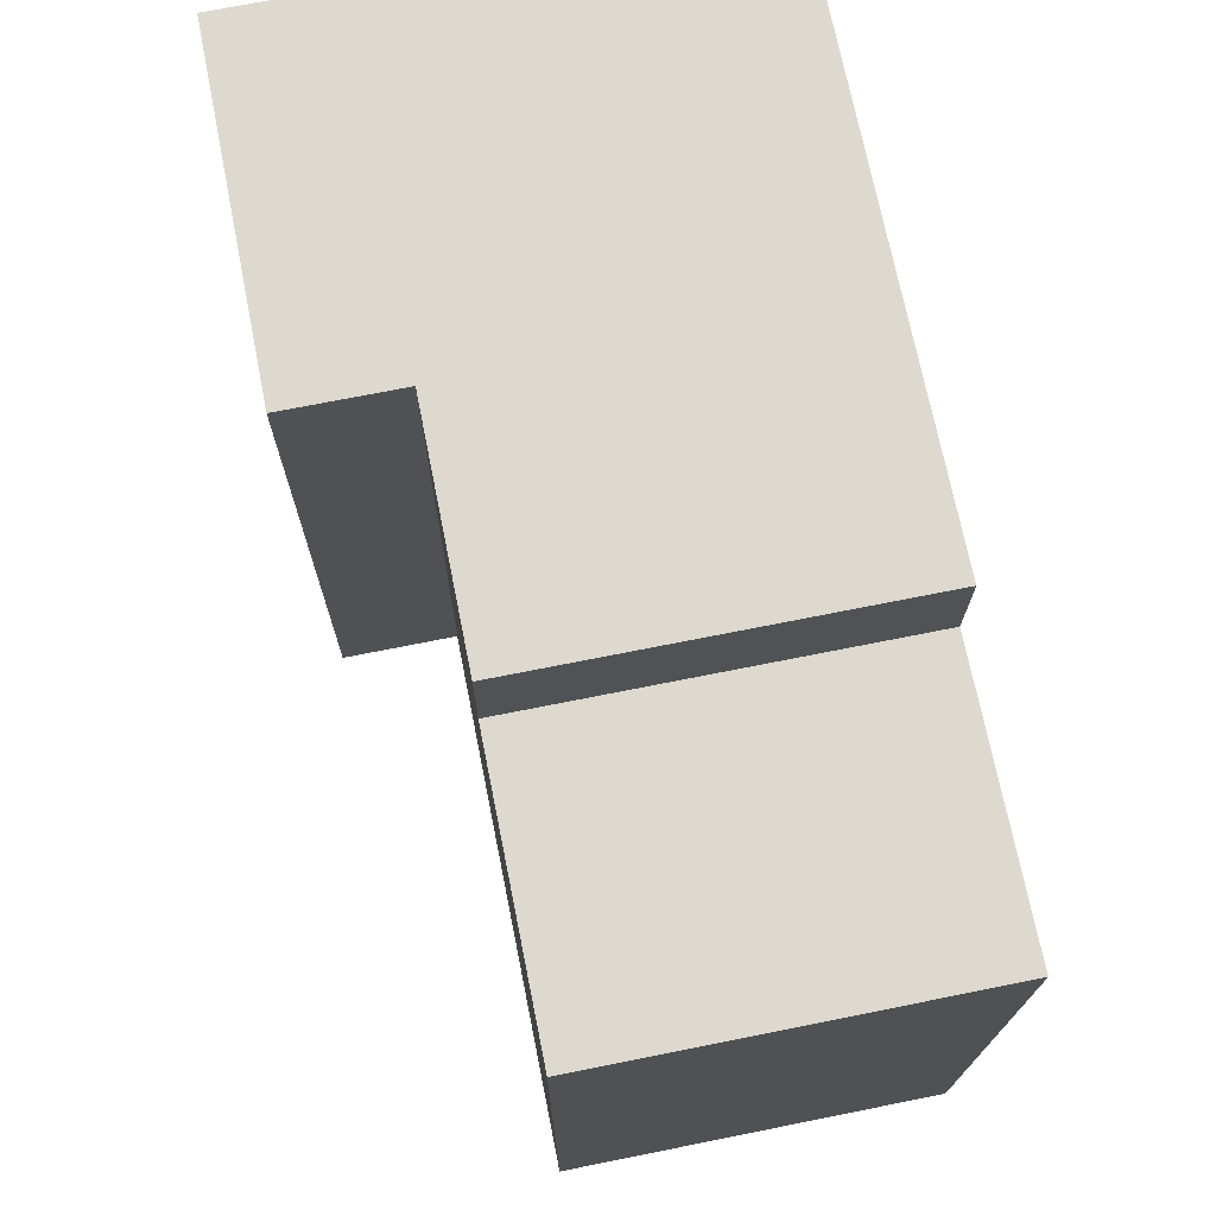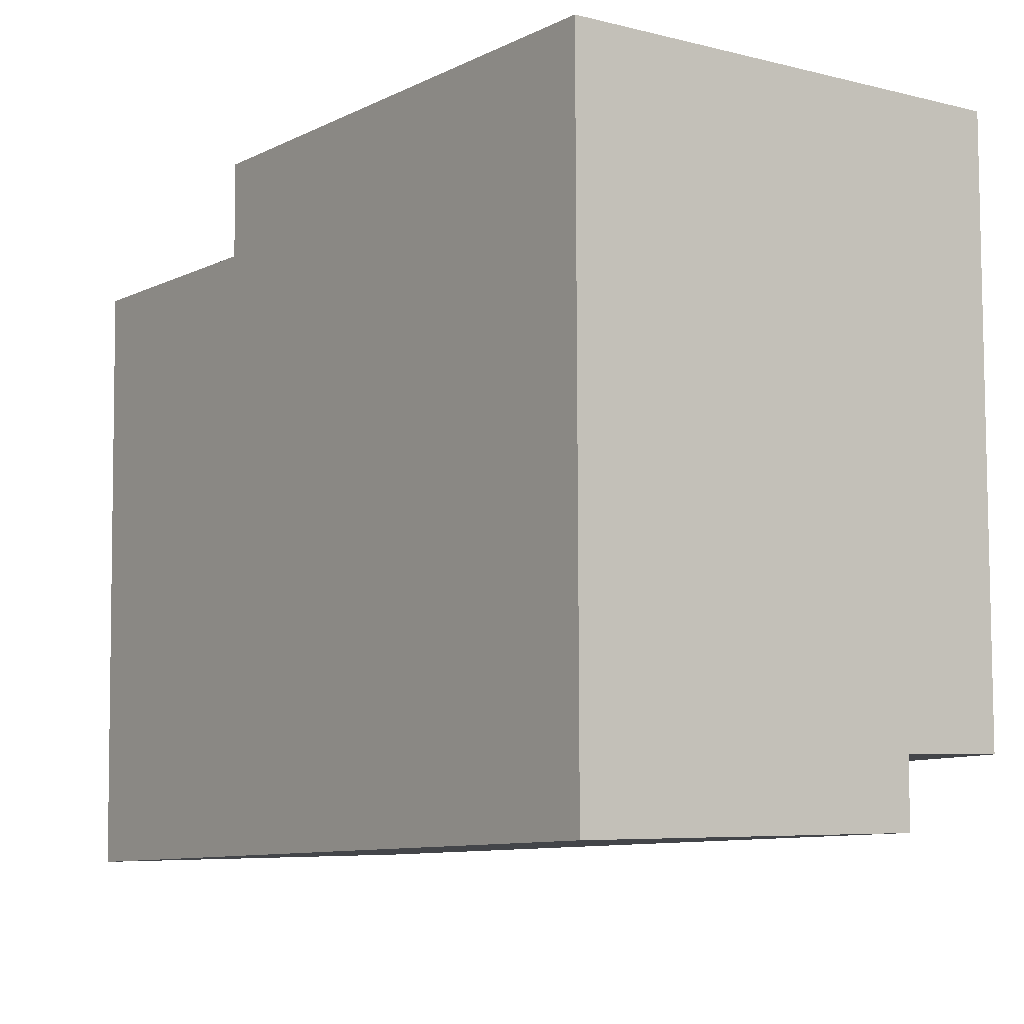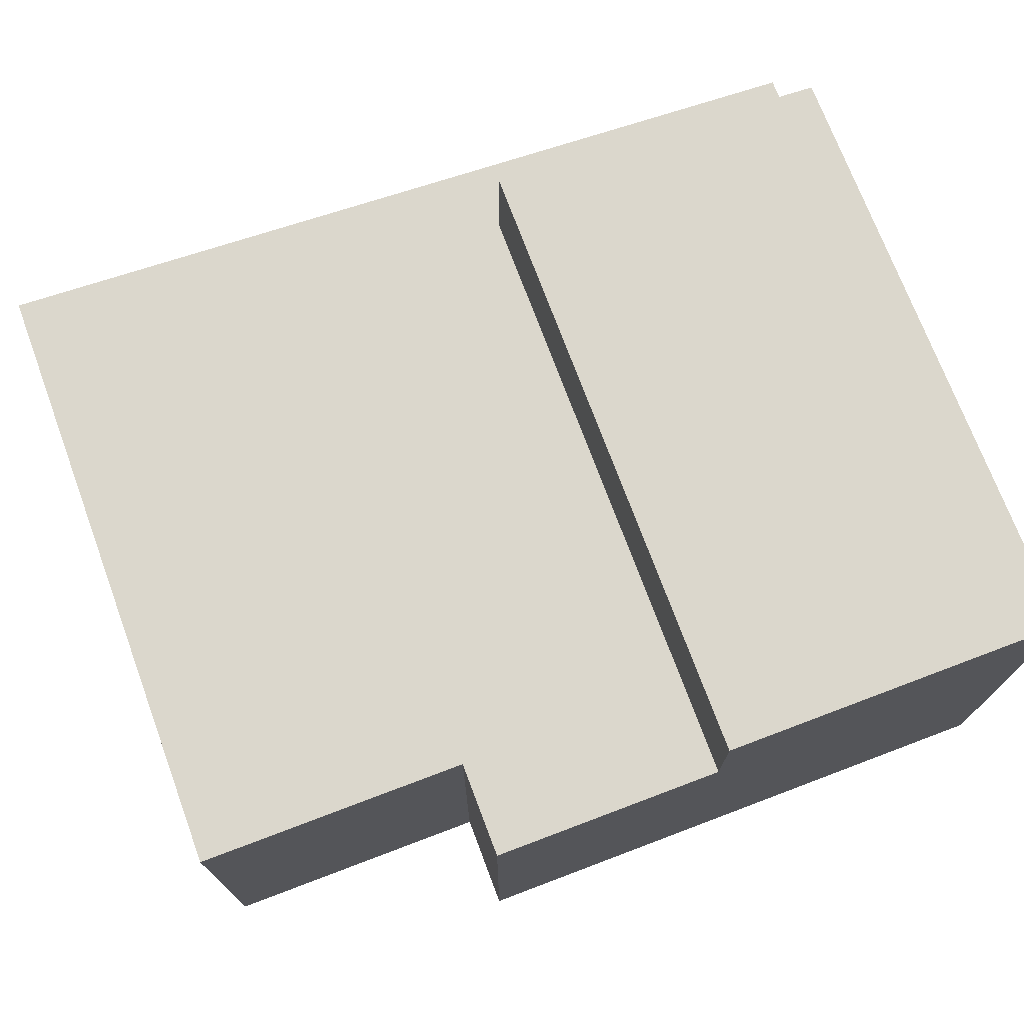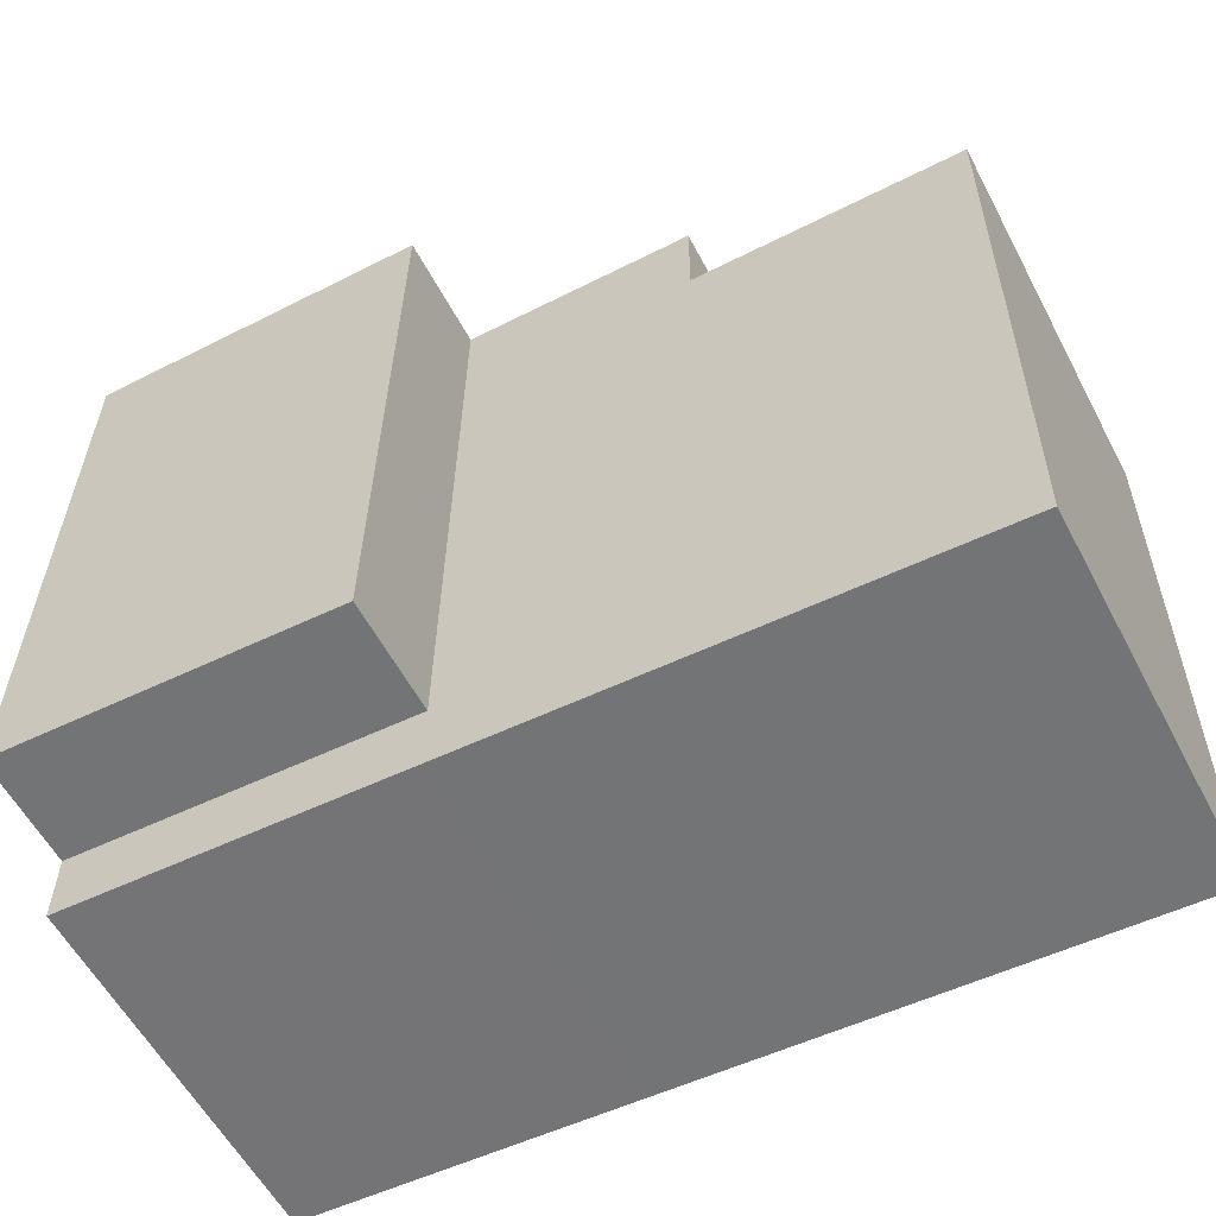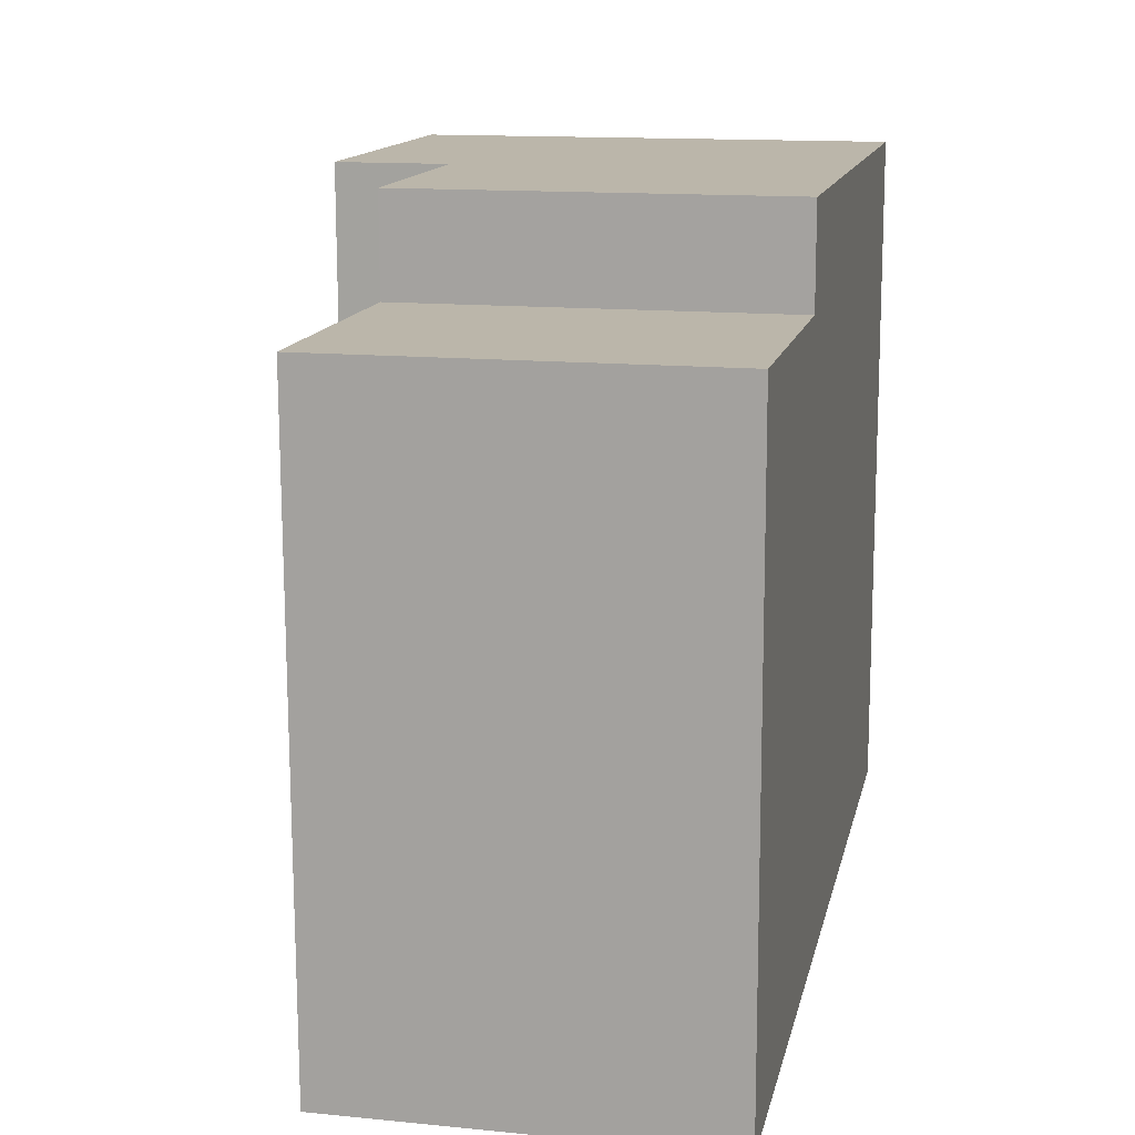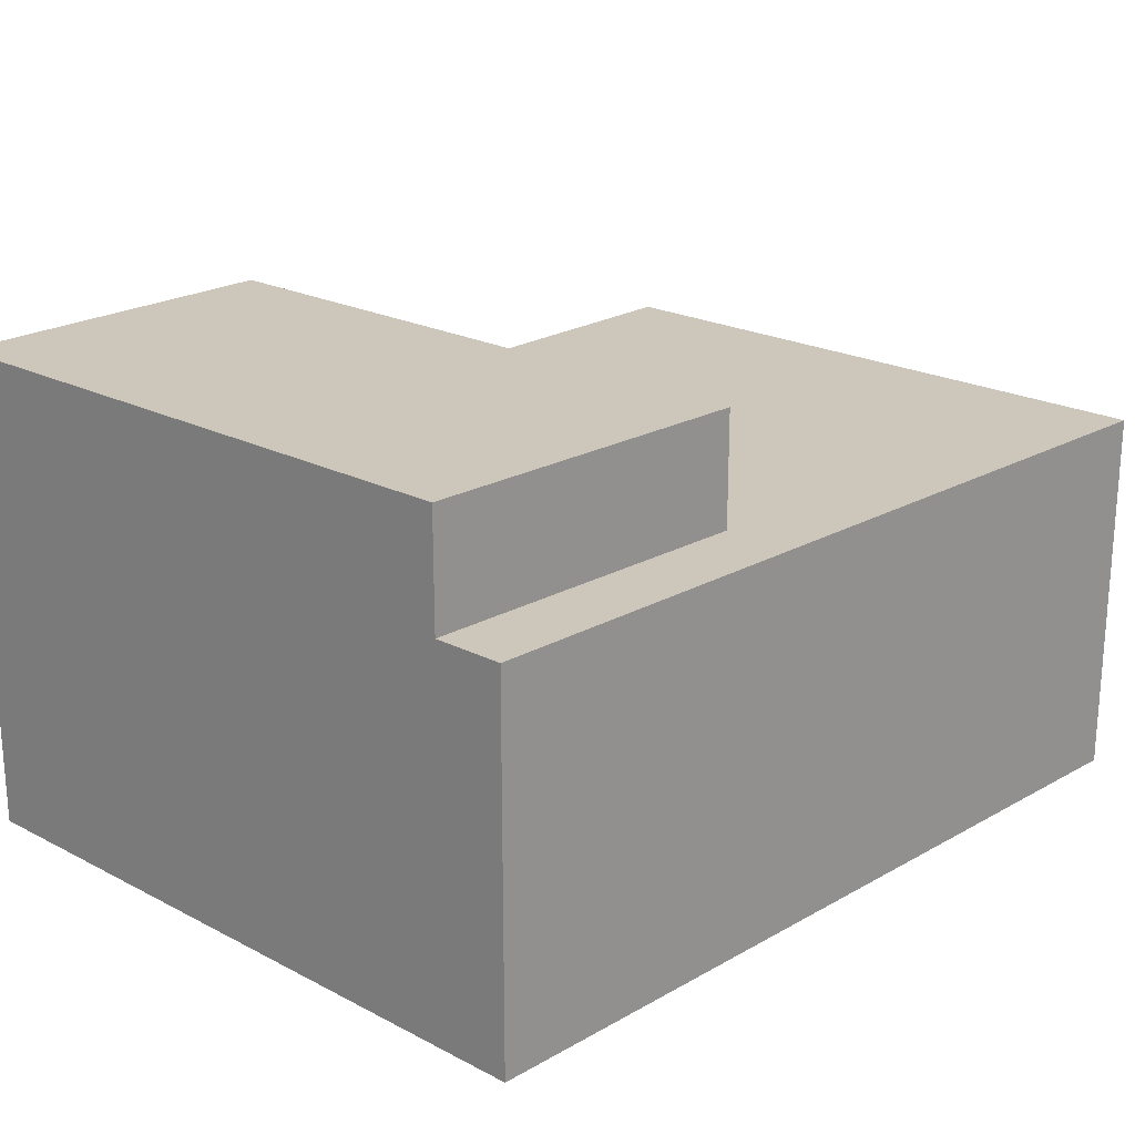
<metadata>
{"format":"obj","ext":"obj","renderer":"f3d","projection":"perspective","resolution":1024,"background":"white","views":[{"elev":71.5,"azim":-101.3,"up":"+Z"},{"elev":-6.4,"azim":54.1,"up":"+Z"},{"elev":73.1,"azim":-21.0,"up":"+Y"},{"elev":-57.9,"azim":-152.2,"up":"+Z"},{"elev":13.7,"azim":-77.6,"up":"+Z"},{"elev":21.4,"azim":132.2,"up":"+Y"}]}
</metadata>
<code>
v  4.526 4.32 0.885
v  4.591 3.32 -4.71
v  4.526 3.32 0.885
v  4.591 4.32 -4.71
v  7.589 4.32 0.899
v  7.615 4.32 -4.552
v  0 3.32 2.033e-16
v  0.071 3.411e-16 -5.57
v  0 0 0
v  0.071 3.32 -5.57
v  4.598 3.32 -5.334
v  4.598 3.266e-16 -5.334
v  7.617 3.32 -5.178
v  7.617 3.171e-16 -5.178
v  4.526 -5.419e-17 0.885
v  2.437 3.32 0.875
v  2.437 -5.358e-17 0.875
v  7.589 -5.505e-17 0.899
v  2.441 -6.736e-19 0.011
v  2.441 3.32 0.011
v  7.615 3.32 -4.552
v  7.615 2.787e-16 -4.552
g defaultobject
f 1 2 3
f 2 1 4
f 5 4 1
f 4 5 6
f 7 8 9
f 8 7 10
f 11 8 10
f 8 11 12
f 12 11 13
f 12 13 14
f 15 16 17
f 16 15 18
f 16 18 3
f 3 18 5
f 3 5 1
f 16 19 17
f 19 16 20
f 4 21 2
f 21 4 6
f 20 9 19
f 9 20 7
f 3 20 16
f 20 10 7
f 10 20 3
f 10 3 2
f 10 2 11
f 11 2 21
f 11 21 13
f 14 21 22
f 21 14 13
f 22 5 18
f 5 22 6
f 6 22 21
f 17 19 15
f 22 12 14
f 12 22 18
f 12 18 8
f 8 18 15
f 8 15 19
f 8 19 9

</code>
